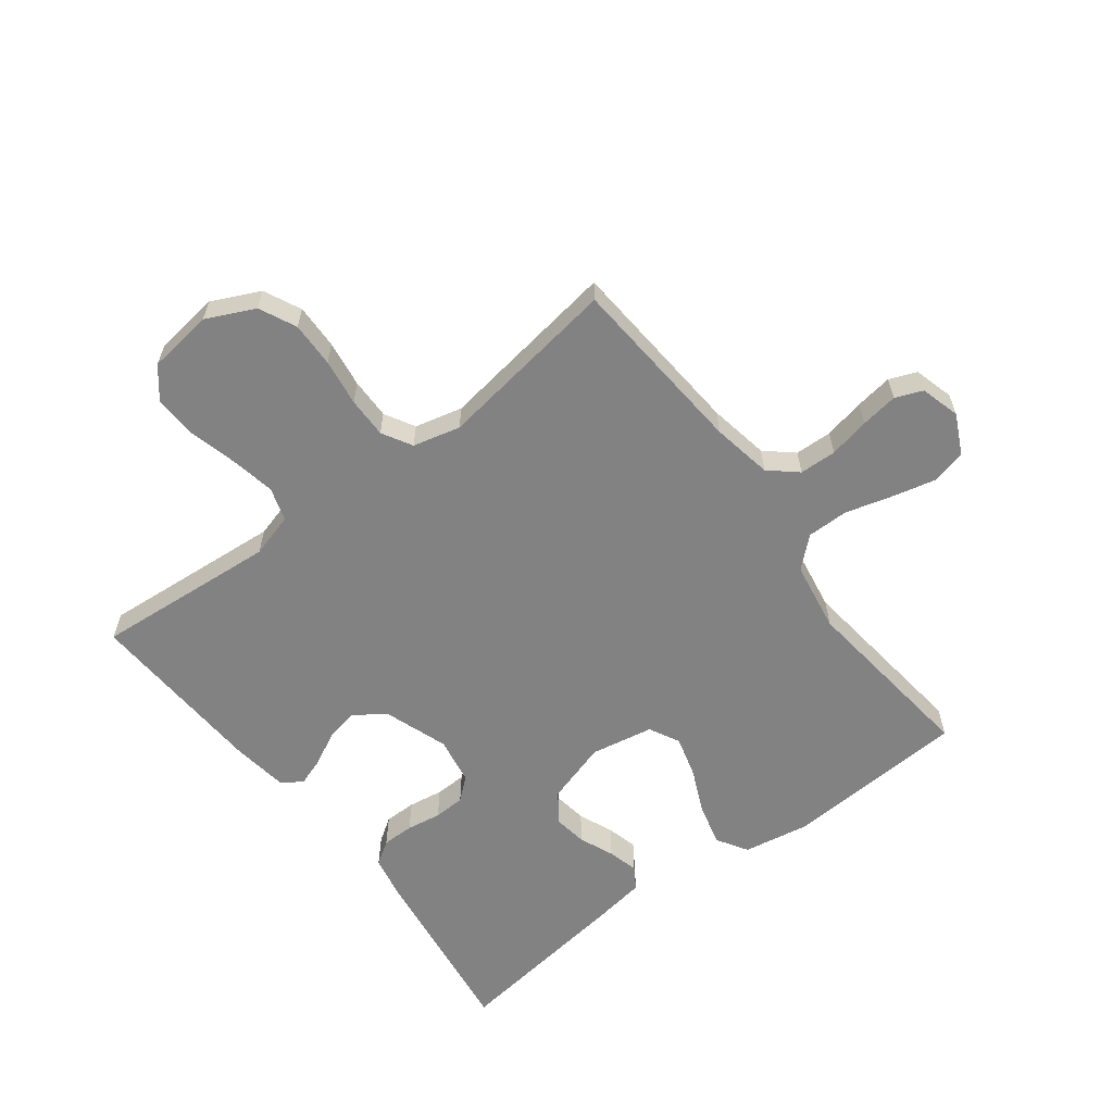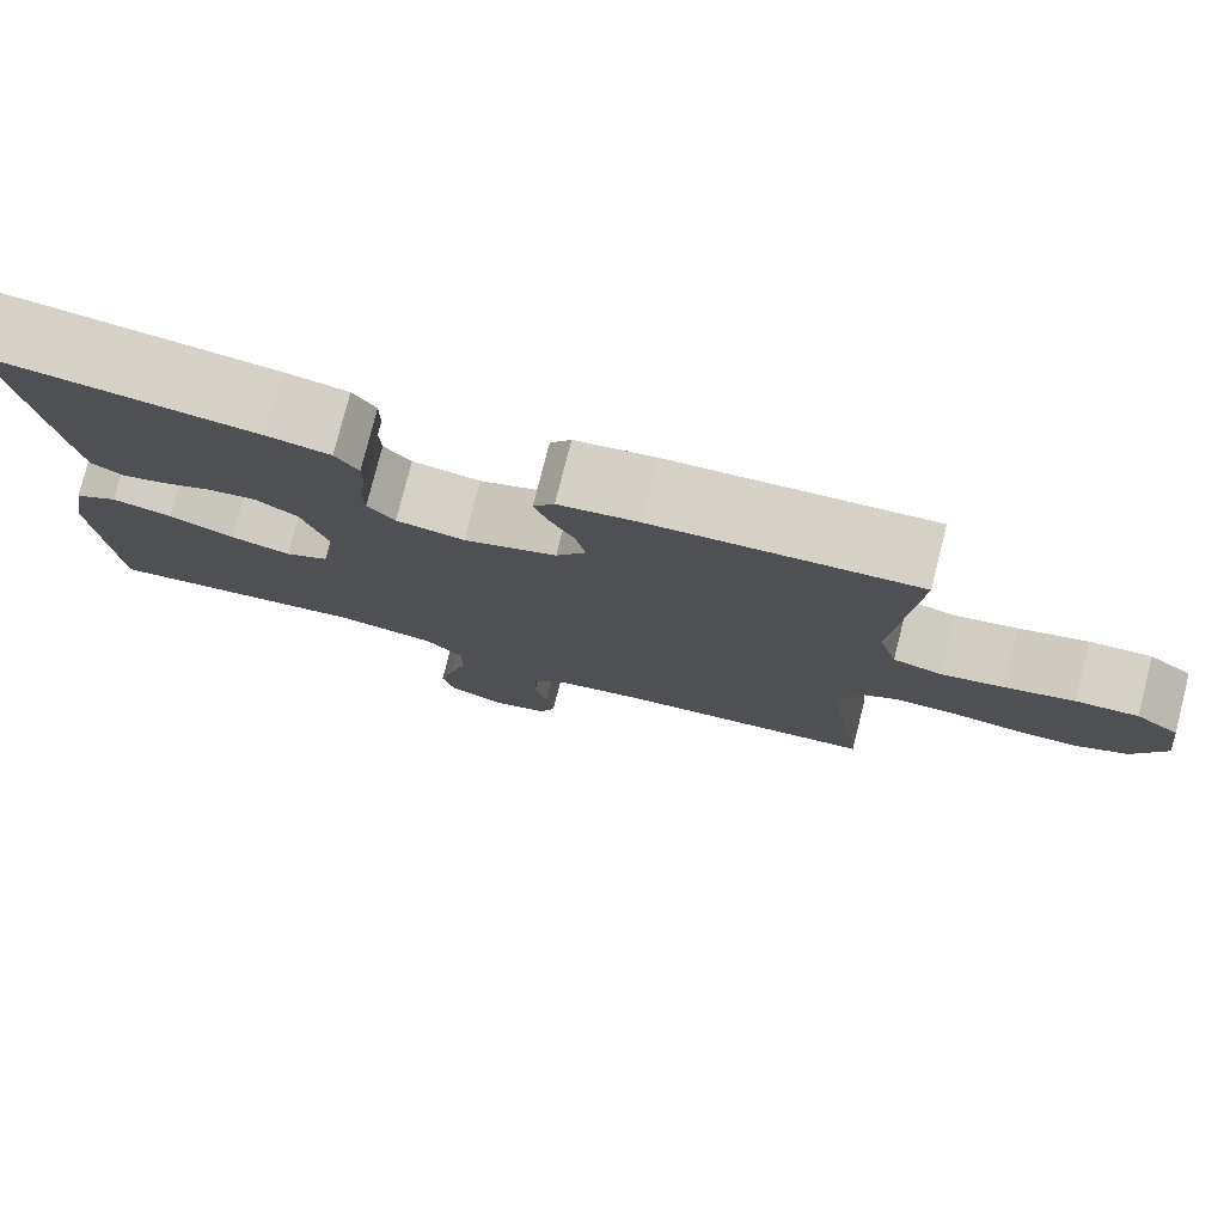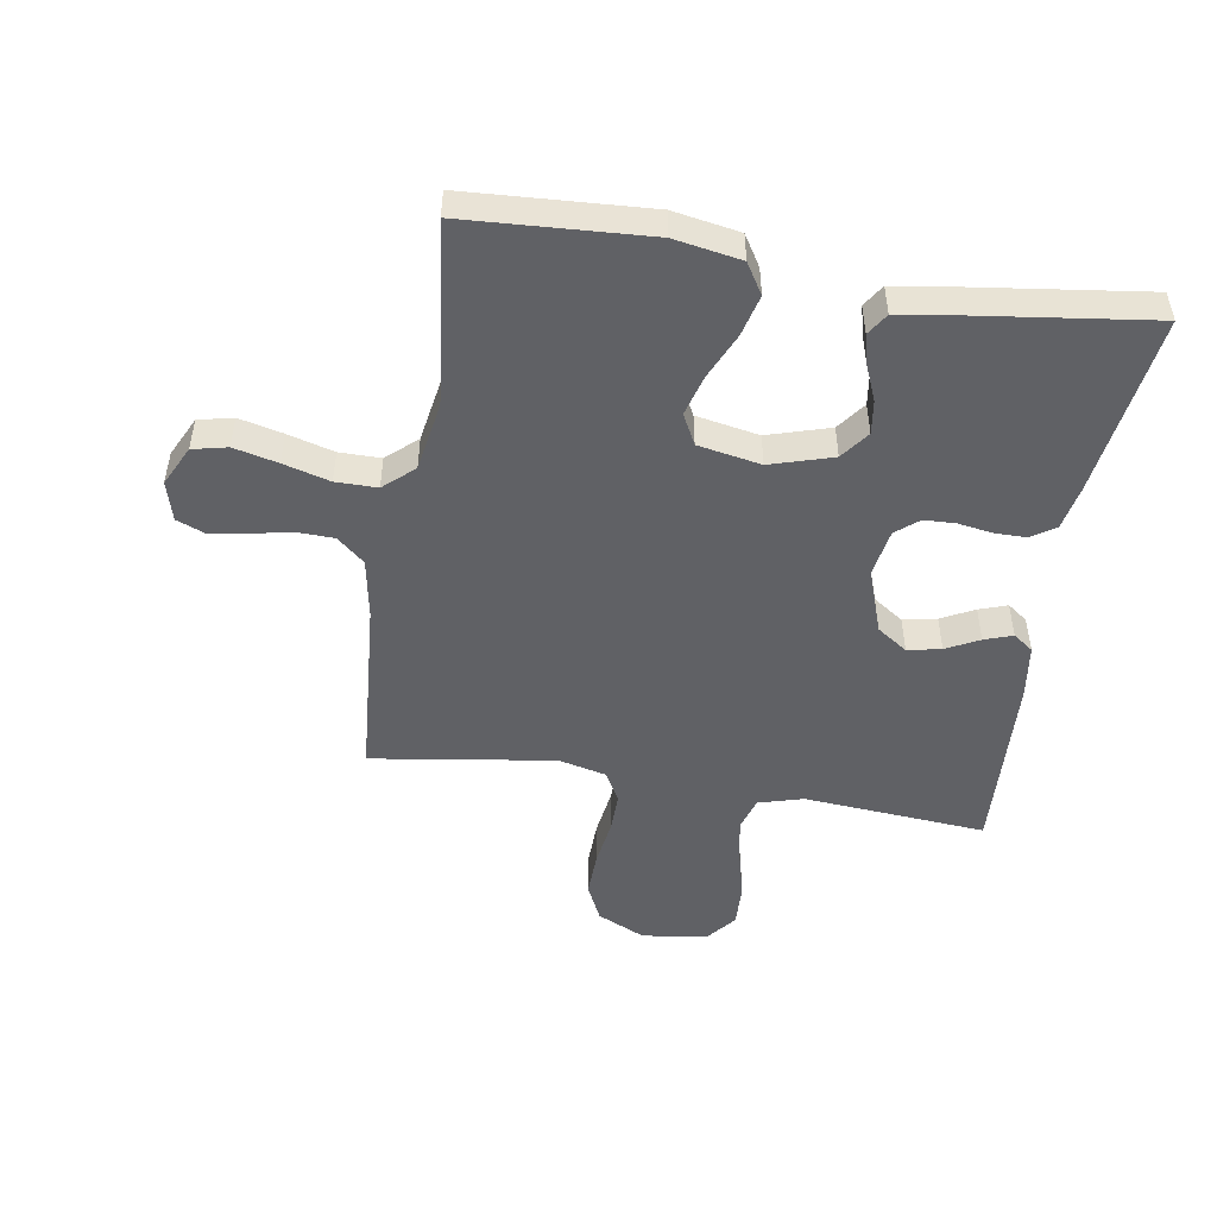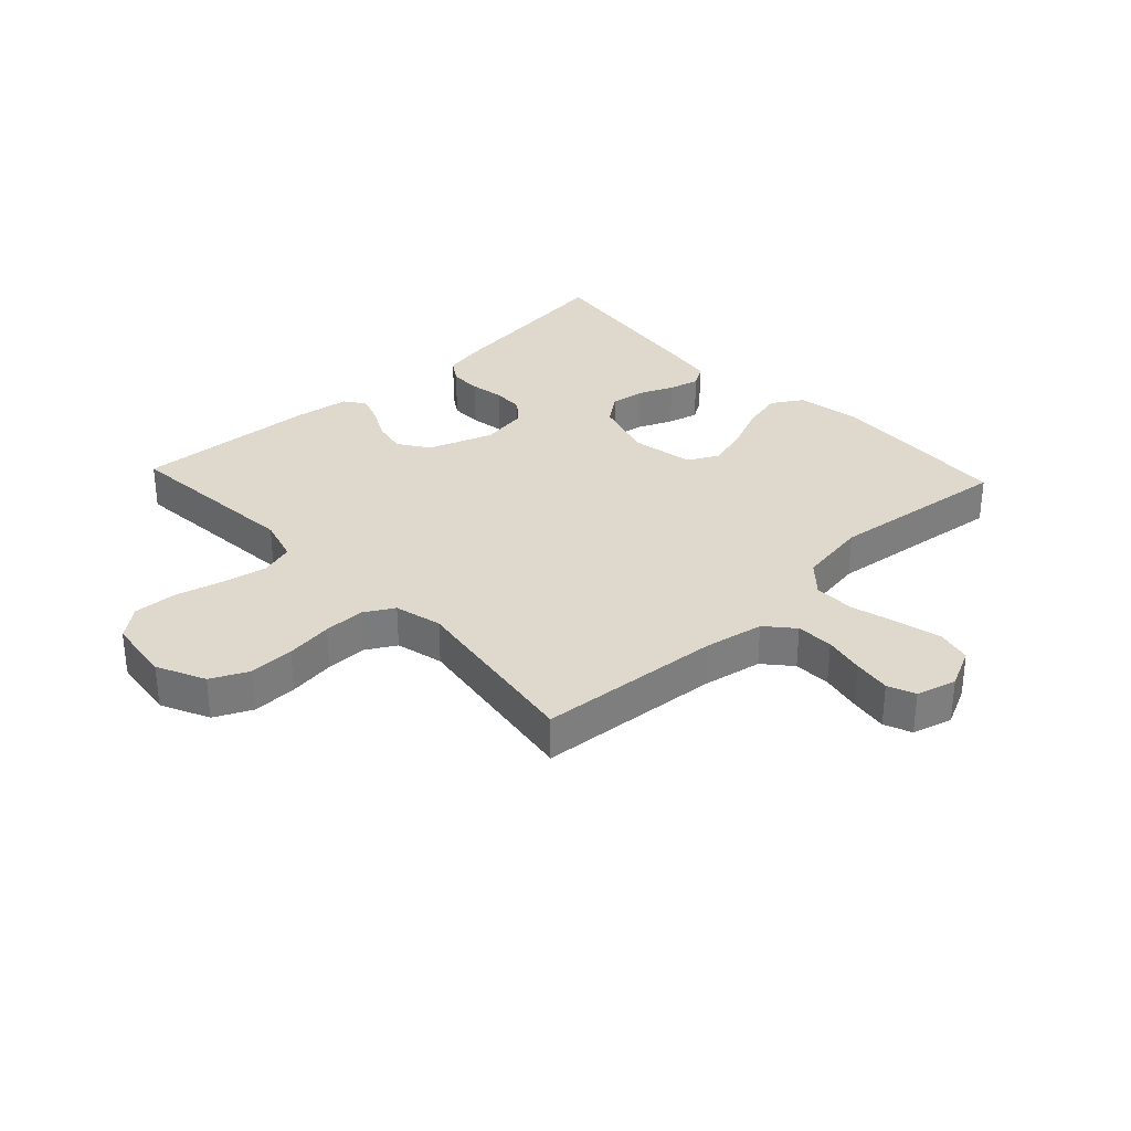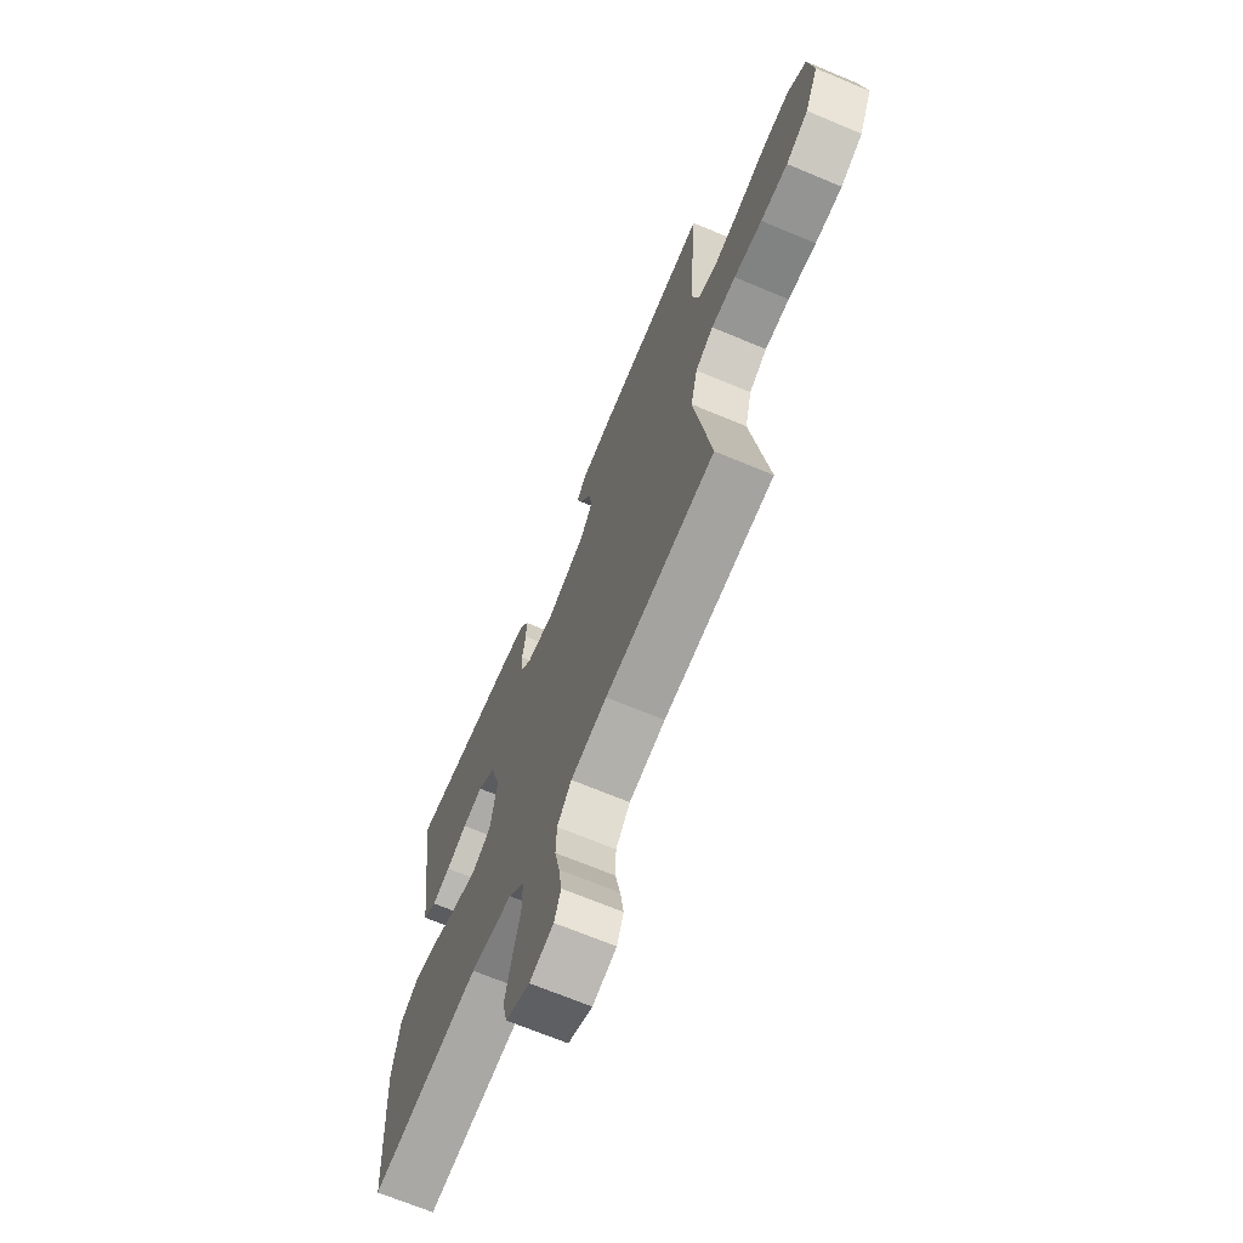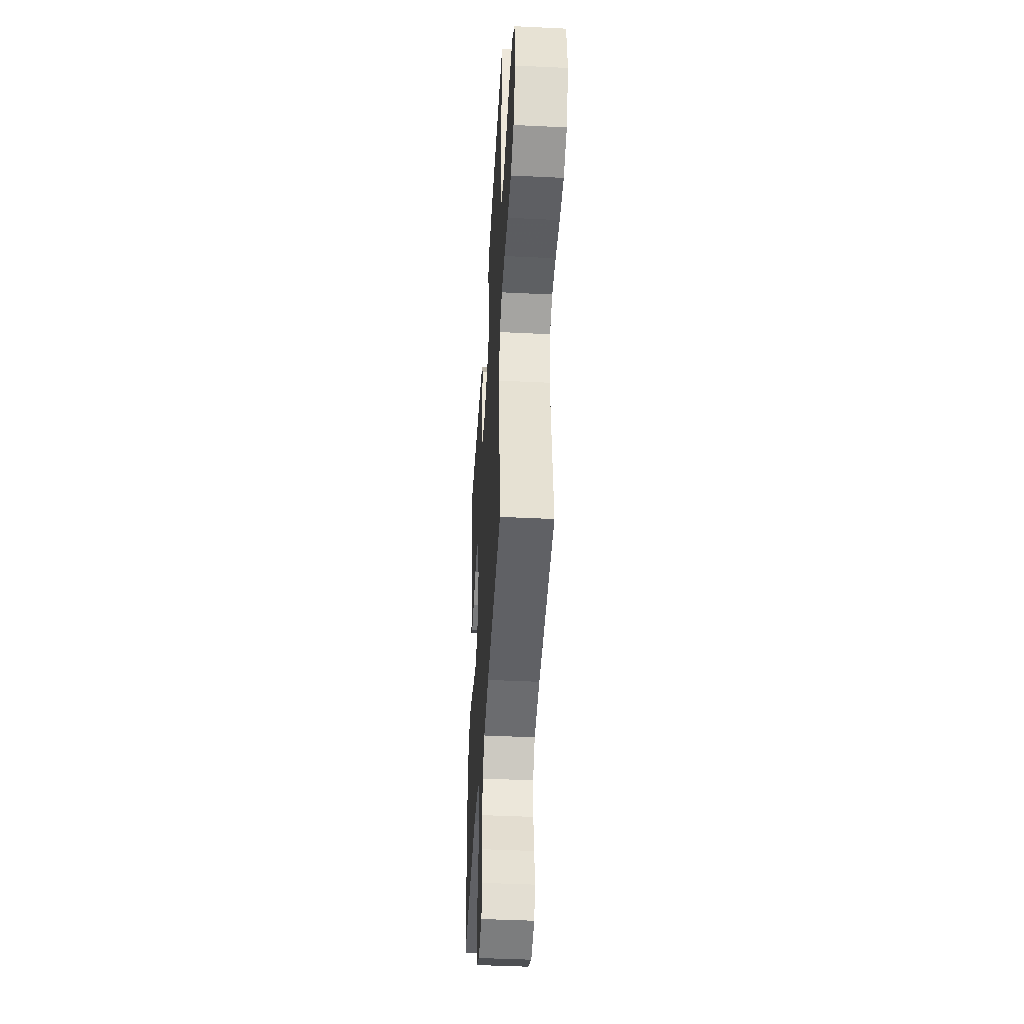
<metadata>
{"format":"obj","ext":"obj","renderer":"f3d","projection":"perspective","resolution":1024,"background":"white","views":[{"elev":-60.8,"azim":127.2,"up":"+Y"},{"elev":78.2,"azim":14.2,"up":"+Z"},{"elev":-49.3,"azim":-99.3,"up":"+Y"},{"elev":32.0,"azim":136.9,"up":"+Y"},{"elev":-68.5,"azim":67.2,"up":"+Z"},{"elev":-43.4,"azim":86.7,"up":"+Z"}]}
</metadata>
<code>
v 0.5 0.07 -0.5
v 0.2 0.07 -0.523
v 0.101 0.07 -0.541
v 0.062 0.07 -0.586
v 0.06 0.07 -0.647
v 0.074 0.07 -0.714
v 0.083 0.07 -0.775
v 0.065 0.07 -0.82
v 0 0.07 -0.838
v -0.066 0.07 -0.806
v -0.079 0.07 -0.749
v -0.062 0.07 -0.677
v -0.041 0.07 -0.601
v -0.041 0.07 -0.533
v -0.085 0.07 -0.484
v -0.2 0.07 -0.465
v -0.5 0.07 -0.5
v -0.518 0.07 -0.2
v -0.499 0.07 -0.091
v -0.449 0.07 -0.06
v -0.381 0.07 -0.077
v -0.307 0.07 -0.11
v -0.239 0.07 -0.129
v -0.189 0.07 -0.103
v -0.17 0.07 0
v -0.201 0.07 0.102
v -0.248 0.07 0.137
v -0.304 0.07 0.129
v -0.361 0.07 0.105
v -0.411 0.07 0.092
v -0.447 0.07 0.115
v -0.46 0.07 0.2
v -0.5 0.07 0.5
v -0.2 0.07 0.459
v -0.128 0.07 0.445
v -0.102 0.07 0.406
v -0.102 0.07 0.354
v -0.111 0.07 0.297
v -0.109 0.07 0.246
v -0.078 0.07 0.209
v 0 0.07 0.196
v 0.106 0.07 0.233
v 0.14 0.07 0.283
v 0.129 0.07 0.338
v 0.101 0.07 0.392
v 0.085 0.07 0.438
v 0.109 0.07 0.471
v 0.2 0.07 0.484
v 0.5 0.07 0.5
v 0.476 0.07 0.2
v 0.497 0.07 0.127
v 0.552 0.07 0.11
v 0.625 0.07 0.124
v 0.704 0.07 0.144
v 0.775 0.07 0.147
v 0.825 0.07 0.107
v 0.839 0.07 0
v 0.802 0.07 -0.079
v 0.741 0.07 -0.108
v 0.667 0.07 -0.106
v 0.59 0.07 -0.095
v 0.523 0.07 -0.094
v 0.474 0.07 -0.122
v 0.455 0.07 -0.2
v 0.5 0 -0.5
v 0.2 0 -0.523
v 0.101 0 -0.541
v 0.062 0 -0.586
v 0.06 0 -0.647
v 0.074 0 -0.714
v 0.083 0 -0.775
v 0.065 0 -0.82
v 0 0 -0.838
v -0.066 0 -0.806
v -0.079 0 -0.749
v -0.062 0 -0.677
v -0.041 0 -0.601
v -0.041 0 -0.533
v -0.085 0 -0.484
v -0.2 0 -0.465
v -0.5 0 -0.5
v -0.518 0 -0.2
v -0.499 0 -0.091
v -0.449 0 -0.06
v -0.381 0 -0.077
v -0.307 0 -0.11
v -0.239 0 -0.129
v -0.189 0 -0.103
v -0.17 0 0
v -0.201 0 0.102
v -0.248 0 0.137
v -0.304 0 0.129
v -0.361 0 0.105
v -0.411 0 0.092
v -0.447 0 0.115
v -0.46 0 0.2
v -0.5 0 0.5
v -0.2 0 0.459
v -0.128 0 0.445
v -0.102 0 0.406
v -0.102 0 0.354
v -0.111 0 0.297
v -0.109 0 0.246
v -0.078 0 0.209
v 0 0 0.196
v 0.106 0 0.233
v 0.14 0 0.283
v 0.129 0 0.338
v 0.101 0 0.392
v 0.085 0 0.438
v 0.109 0 0.471
v 0.2 0 0.484
v 0.5 0 0.5
v 0.476 0 0.2
v 0.497 0 0.127
v 0.552 0 0.11
v 0.625 0 0.124
v 0.704 0 0.144
v 0.775 0 0.147
v 0.825 0 0.107
v 0.839 0 0
v 0.802 0 -0.079
v 0.741 0 -0.108
v 0.667 0 -0.106
v 0.59 0 -0.095
v 0.523 0 -0.094
v 0.474 0 -0.122
v 0.455 0 -0.2
f 58 59 60 61
f 58 61 62
f 57 58 62
f 56 57 62
f 53 54 55 56
f 52 53 56 62
f 51 52 62 63
f 47 48 49 50
f 44 45 46 47
f 43 44 47 50
f 42 43 50 51
f 35 36 37 38
f 35 38 39
f 34 35 39
f 33 34 39
f 32 33 39 40
f 28 29 30 31
f 27 28 31 32
f 19 20 21 22
f 19 22 23
f 16 17 18 19
f 15 16 19 23
f 14 15 23 24
f 10 11 12 13
f 8 9 10 13
f 8 13 14
f 5 6 7 8
f 5 8 14 24
f 64 1 2
f 64 2 3
f 63 64 3
f 41 42 51 63
f 41 63 3
f 27 32 40 41
f 26 27 41
f 25 26 41 3
f 4 5 24 25
f 3 4 25
f 125 124 123 122
f 126 125 122
f 126 122 121
f 126 121 120
f 120 119 118 117
f 126 120 117 116
f 127 126 116 115
f 114 113 112 111
f 111 110 109 108
f 114 111 108 107
f 115 114 107 106
f 102 101 100 99
f 103 102 99
f 103 99 98
f 103 98 97
f 104 103 97 96
f 95 94 93 92
f 96 95 92 91
f 86 85 84 83
f 87 86 83
f 83 82 81 80
f 87 83 80 79
f 88 87 79 78
f 77 76 75 74
f 77 74 73 72
f 78 77 72
f 72 71 70 69
f 88 78 72 69
f 66 65 128
f 67 66 128
f 67 128 127
f 127 115 106 105
f 67 127 105
f 105 104 96 91
f 105 91 90
f 67 105 90 89
f 89 88 69 68
f 89 68 67
f 1 65 66 2
f 2 66 67 3
f 3 67 68 4
f 4 68 69 5
f 5 69 70 6
f 6 70 71 7
f 7 71 72 8
f 8 72 73 9
f 9 73 74 10
f 10 74 75 11
f 11 75 76 12
f 12 76 77 13
f 13 77 78 14
f 14 78 79 15
f 15 79 80 16
f 16 80 81 17
f 17 81 82 18
f 18 82 83 19
f 19 83 84 20
f 20 84 85 21
f 21 85 86 22
f 22 86 87 23
f 23 87 88 24
f 24 88 89 25
f 25 89 90 26
f 26 90 91 27
f 27 91 92 28
f 28 92 93 29
f 29 93 94 30
f 30 94 95 31
f 31 95 96 32
f 32 96 97 33
f 33 97 98 34
f 34 98 99 35
f 35 99 100 36
f 36 100 101 37
f 37 101 102 38
f 38 102 103 39
f 39 103 104 40
f 40 104 105 41
f 41 105 106 42
f 42 106 107 43
f 43 107 108 44
f 44 108 109 45
f 45 109 110 46
f 46 110 111 47
f 47 111 112 48
f 48 112 113 49
f 49 113 114 50
f 50 114 115 51
f 51 115 116 52
f 52 116 117 53
f 53 117 118 54
f 54 118 119 55
f 55 119 120 56
f 56 120 121 57
f 57 121 122 58
f 58 122 123 59
f 59 123 124 60
f 60 124 125 61
f 61 125 126 62
f 62 126 127 63
f 63 127 128 64
f 64 128 65 1

</code>
